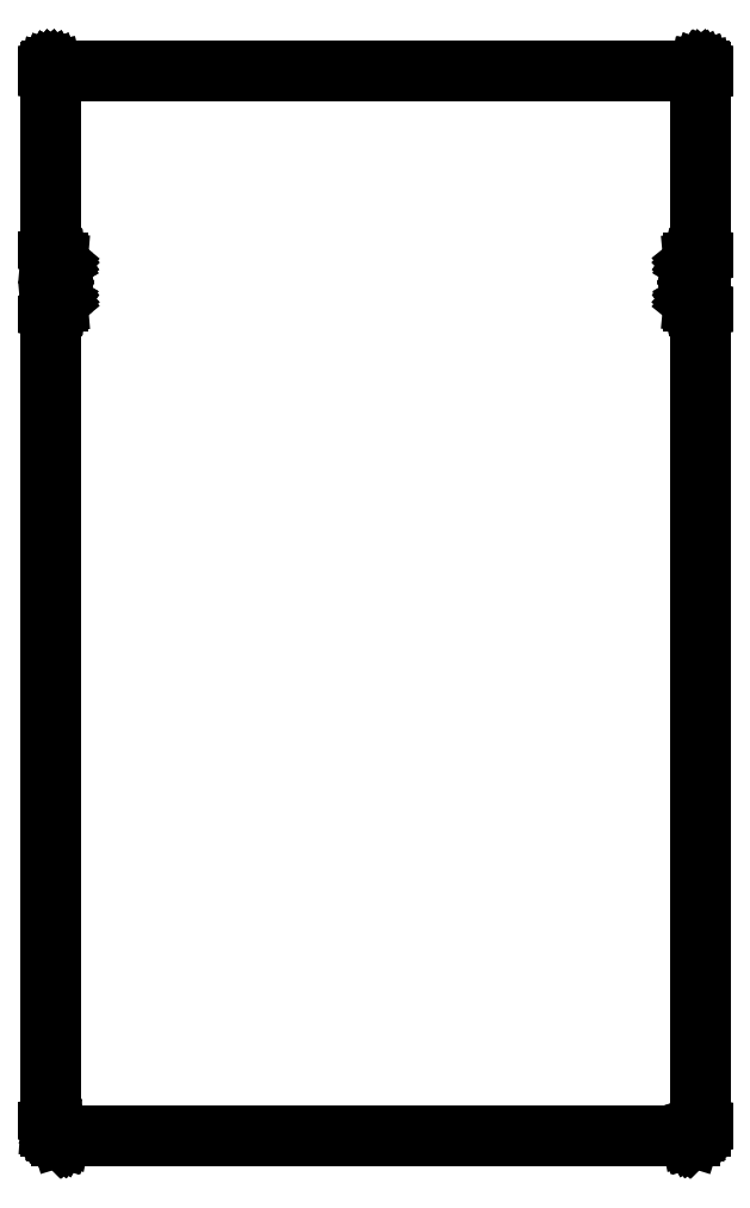
<metadata>
{"format":"dxf","ext":"dxf","renderer":"ezdxf+matplotlib","layout":"modelspace","background":"white","min_lineweight":24,"dpi":150}
</metadata>
<code>
0
SECTION
2
ENTITIES
0
LINE
8
Black
10
100
20
0.07386
11
100
21
0.07386
0
LINE
8
Black
10
100
20
0.07386
11
100
21
0.07162
0
LINE
8
Black
10
100
20
0.07162
11
100
21
0.07048
0
LINE
8
Black
10
100
20
0.07048
11
100
21
0.0672
0
LINE
8
Black
10
100
20
0.0672
11
100
21
0.06495
0
LINE
8
Black
10
100
20
0.06495
11
100
21
0.06073
0
LINE
8
Black
10
100
20
0.06073
11
100
21
0.05745
0
LINE
8
Black
10
100
20
0.05745
11
100.1
21
0.05243
0
LINE
8
Black
10
100.1
20
0.05243
11
100.1
21
0.04821
0
LINE
8
Black
10
100.1
20
0.04821
11
100.1
21
0.04253
0
LINE
8
Black
10
100.1
20
0.04253
11
100.1
21
0.0375
0
LINE
8
Black
10
100.1
20
0.0375
11
100.1
21
0.03133
0
LINE
8
Black
10
100.1
20
0.03133
11
100.1
21
0.02565
0
LINE
8
Black
10
100.1
20
0.02565
11
100.1
21
0.01919
0
LINE
8
Black
10
100.1
20
0.01919
11
100.1
21
0.01302
0
LINE
8
Black
10
100.1
20
0.01302
11
100.1
21
0.00646
0
LINE
8
Black
10
100.1
20
0.00646
11
100.1
21
0
0
LINE
8
Black
10
100.1
20
0
11
100.1
21
-28.5
0
LINE
8
Black
10
100.1
20
-28.5
11
100.1
21
-28.5
0
LINE
8
Black
10
100.1
20
-28.5
11
100.1
21
-28.51
0
LINE
8
Black
10
100.1
20
-28.51
11
100.1
21
-28.52
0
LINE
8
Black
10
100.1
20
-28.52
11
100.1
21
-28.53
0
LINE
8
Black
10
100.1
20
-28.53
11
100.1
21
-28.53
0
LINE
8
Black
10
100.1
20
-28.53
11
100.1
21
-28.53
0
LINE
8
Black
10
100.1
20
-28.53
11
100.1
21
-28.54
0
LINE
8
Black
10
100.1
20
-28.54
11
100.1
21
-28.55
0
LINE
8
Black
10
100.1
20
-28.55
11
100.1
21
-28.55
0
LINE
8
Black
10
100.1
20
-28.55
11
100.1
21
-28.55
0
LINE
8
Black
10
100.1
20
-28.55
11
99.08
21
-29.53
0
LINE
8
Black
10
99.08
20
-29.53
11
99.08
21
-35.47
0
LINE
8
Black
10
99.08
20
-35.47
11
100.1
21
-36.45
0
LINE
8
Black
10
100.1
20
-36.45
11
100.1
21
-36.45
0
LINE
8
Black
10
100.1
20
-36.45
11
100.1
21
-36.45
0
LINE
8
Black
10
100.1
20
-36.45
11
100.1
21
-36.46
0
LINE
8
Black
10
100.1
20
-36.46
11
100.1
21
-36.47
0
LINE
8
Black
10
100.1
20
-36.47
11
100.1
21
-36.47
0
LINE
8
Black
10
100.1
20
-36.47
11
100.1
21
-36.47
0
LINE
8
Black
10
100.1
20
-36.47
11
100.1
21
-36.48
0
LINE
8
Black
10
100.1
20
-36.48
11
100.1
21
-36.49
0
LINE
8
Black
10
100.1
20
-36.49
11
100.1
21
-36.5
0
LINE
8
Black
10
100.1
20
-36.5
11
100.1
21
-36.5
0
LINE
8
Black
10
100.1
20
-36.5
11
100.1
21
-162.5
0
LINE
8
Black
10
100.1
20
-162.5
11
100.1
21
-162.5
0
LINE
8
Black
10
100.1
20
-162.5
11
100.1
21
-162.5
0
LINE
8
Black
10
100.1
20
-162.5
11
100.1
21
-162.5
0
LINE
8
Black
10
100.1
20
-162.5
11
100.1
21
-162.5
0
LINE
8
Black
10
100.1
20
-162.5
11
100.1
21
-162.5
0
LINE
8
Black
10
100.1
20
-162.5
11
100.1
21
-162.5
0
LINE
8
Black
10
100.1
20
-162.5
11
100.1
21
-162.5
0
LINE
8
Black
10
100.1
20
-162.5
11
100.1
21
-162.5
0
LINE
8
Black
10
100.1
20
-162.5
11
100.1
21
-162.6
0
LINE
8
Black
10
100.1
20
-162.6
11
100.1
21
-162.6
0
LINE
8
Black
10
100.1
20
-162.6
11
98.55
21
-164.1
0
LINE
8
Black
10
98.55
20
-164.1
11
98.55
21
-164.1
0
LINE
8
Black
10
98.55
20
-164.1
11
98.55
21
-164.1
0
LINE
8
Black
10
98.55
20
-164.1
11
98.54
21
-164.1
0
LINE
8
Black
10
98.54
20
-164.1
11
98.53
21
-164.1
0
LINE
8
Black
10
98.53
20
-164.1
11
98.53
21
-164.1
0
LINE
8
Black
10
98.53
20
-164.1
11
98.53
21
-164.1
0
LINE
8
Black
10
98.53
20
-164.1
11
98.52
21
-164.1
0
LINE
8
Black
10
98.52
20
-164.1
11
98.51
21
-164.1
0
LINE
8
Black
10
98.51
20
-164.1
11
98.5
21
-164.1
0
LINE
8
Black
10
98.5
20
-164.1
11
98.5
21
-164.1
0
LINE
8
Black
10
98.5
20
-164.1
11
1.5
21
-164.1
0
LINE
8
Black
10
1.5
20
-164.1
11
1.497
21
-164.1
0
LINE
8
Black
10
1.497
20
-164.1
11
1.493
21
-164.1
0
LINE
8
Black
10
1.493
20
-164.1
11
1.484
21
-164.1
0
LINE
8
Black
10
1.484
20
-164.1
11
1.474
21
-164.1
0
LINE
8
Black
10
1.474
20
-164.1
11
1.471
21
-164.1
0
LINE
8
Black
10
1.471
20
-164.1
11
1.468
21
-164.1
0
LINE
8
Black
10
1.468
20
-164.1
11
1.46
21
-164.1
0
LINE
8
Black
10
1.46
20
-164.1
11
1.452
21
-164.1
0
LINE
8
Black
10
1.452
20
-164.1
11
1.45
21
-164.1
0
LINE
8
Black
10
1.45
20
-164.1
11
1.447
21
-164.1
0
LINE
8
Black
10
1.447
20
-164.1
11
-0.05303
21
-162.6
0
LINE
8
Black
10
-0.05303
20
-162.6
11
-0.05493
21
-162.6
0
LINE
8
Black
10
-0.05493
20
-162.6
11
-0.05745
21
-162.5
0
LINE
8
Black
10
-0.05745
20
-162.5
11
-0.06235
21
-162.5
0
LINE
8
Black
10
-0.06235
20
-162.5
11
-0.06797
21
-162.5
0
LINE
8
Black
10
-0.06797
20
-162.5
11
-0.06883
21
-162.5
0
LINE
8
Black
10
-0.06883
20
-162.5
11
-0.07048
21
-162.5
0
LINE
8
Black
10
-0.07048
20
-162.5
11
-0.07218
21
-162.5
0
LINE
8
Black
10
-0.07218
20
-162.5
11
-0.07471
21
-162.5
0
LINE
8
Black
10
-0.07471
20
-162.5
11
-0.07443
21
-162.5
0
LINE
8
Black
10
-0.07443
20
-162.5
11
-0.075
21
-162.5
0
LINE
8
Black
10
-0.075
20
-162.5
11
-0.075
21
-36.5
0
LINE
8
Black
10
-0.075
20
-36.5
11
-0.07443
21
-36.5
0
LINE
8
Black
10
-0.07443
20
-36.5
11
-0.07471
21
-36.49
0
LINE
8
Black
10
-0.07471
20
-36.49
11
-0.07218
21
-36.48
0
LINE
8
Black
10
-0.07218
20
-36.48
11
-0.07048
21
-36.47
0
LINE
8
Black
10
-0.07048
20
-36.47
11
-0.06883
21
-36.47
0
LINE
8
Black
10
-0.06883
20
-36.47
11
-0.06797
21
-36.47
0
LINE
8
Black
10
-0.06797
20
-36.47
11
-0.06235
21
-36.46
0
LINE
8
Black
10
-0.06235
20
-36.46
11
-0.05745
21
-36.45
0
LINE
8
Black
10
-0.05745
20
-36.45
11
-0.05493
21
-36.45
0
LINE
8
Black
10
-0.05493
20
-36.45
11
-0.05303
21
-36.45
0
LINE
8
Black
10
-0.05303
20
-36.45
11
0.925
21
-35.47
0
LINE
8
Black
10
0.925
20
-35.47
11
0.925
21
-29.53
0
LINE
8
Black
10
0.925
20
-29.53
11
-0.05303
21
-28.55
0
LINE
8
Black
10
-0.05303
20
-28.55
11
-0.05493
21
-28.55
0
LINE
8
Black
10
-0.05493
20
-28.55
11
-0.05745
21
-28.55
0
LINE
8
Black
10
-0.05745
20
-28.55
11
-0.06235
21
-28.54
0
LINE
8
Black
10
-0.06235
20
-28.54
11
-0.06797
21
-28.53
0
LINE
8
Black
10
-0.06797
20
-28.53
11
-0.06883
21
-28.53
0
LINE
8
Black
10
-0.06883
20
-28.53
11
-0.07048
21
-28.53
0
LINE
8
Black
10
-0.07048
20
-28.53
11
-0.07218
21
-28.52
0
LINE
8
Black
10
-0.07218
20
-28.52
11
-0.07471
21
-28.51
0
LINE
8
Black
10
-0.07471
20
-28.51
11
-0.07443
21
-28.5
0
LINE
8
Black
10
-0.07443
20
-28.5
11
-0.075
21
-28.5
0
LINE
8
Black
10
-0.075
20
-28.5
11
-0.075
21
0
0
LINE
8
Black
10
-0.075
20
0
11
-0.07386
21
0.00646
0
LINE
8
Black
10
-0.07386
20
0.00646
11
-0.07386
21
0.01302
0
LINE
8
Black
10
-0.07386
20
0.01302
11
-0.07162
21
0.01919
0
LINE
8
Black
10
-0.07162
20
0.01919
11
-0.07048
21
0.02565
0
LINE
8
Black
10
-0.07048
20
0.02565
11
-0.0672
21
0.03133
0
LINE
8
Black
10
-0.0672
20
0.03133
11
-0.06495
21
0.0375
0
LINE
8
Black
10
-0.06495
20
0.0375
11
-0.06073
21
0.04253
0
LINE
8
Black
10
-0.06073
20
0.04253
11
-0.05745
21
0.04821
0
LINE
8
Black
10
-0.05745
20
0.04821
11
-0.05243
21
0.05243
0
LINE
8
Black
10
-0.05243
20
0.05243
11
-0.04821
21
0.05745
0
LINE
8
Black
10
-0.04821
20
0.05745
11
-0.04253
21
0.06073
0
LINE
8
Black
10
-0.04253
20
0.06073
11
-0.0375
21
0.06495
0
LINE
8
Black
10
-0.0375
20
0.06495
11
-0.03133
21
0.0672
0
LINE
8
Black
10
-0.03133
20
0.0672
11
-0.02565
21
0.07048
0
LINE
8
Black
10
-0.02565
20
0.07048
11
-0.01919
21
0.07162
0
LINE
8
Black
10
-0.01919
20
0.07162
11
-0.01302
21
0.07386
0
LINE
8
Black
10
-0.01302
20
0.07386
11
-0.00646
21
0.07386
0
LINE
8
Black
10
-0.00646
20
0.07386
11
0
21
0.075
0
LINE
8
Black
10
0
20
0.075
11
100
21
0.075
0
LINE
8
Black
10
100
20
0.075
11
100
21
0.07386
0
LINE
8
Black
10
0.075
20
-0.075
11
0.075
21
-28.47
0
LINE
8
Black
10
0.075
20
-28.47
11
1.053
21
-29.45
0
LINE
8
Black
10
1.053
20
-29.45
11
1.055
21
-29.45
0
LINE
8
Black
10
1.055
20
-29.45
11
1.057
21
-29.45
0
LINE
8
Black
10
1.057
20
-29.45
11
1.062
21
-29.46
0
LINE
8
Black
10
1.062
20
-29.46
11
1.068
21
-29.47
0
LINE
8
Black
10
1.068
20
-29.47
11
1.069
21
-29.47
0
LINE
8
Black
10
1.069
20
-29.47
11
1.07
21
-29.47
0
LINE
8
Black
10
1.07
20
-29.47
11
1.072
21
-29.48
0
LINE
8
Black
10
1.072
20
-29.48
11
1.075
21
-29.49
0
LINE
8
Black
10
1.075
20
-29.49
11
1.074
21
-29.5
0
LINE
8
Black
10
1.074
20
-29.5
11
1.075
21
-29.5
0
LINE
8
Black
10
1.075
20
-29.5
11
1.075
21
-35.5
0
LINE
8
Black
10
1.075
20
-35.5
11
1.074
21
-35.5
0
LINE
8
Black
10
1.074
20
-35.5
11
1.075
21
-35.51
0
LINE
8
Black
10
1.075
20
-35.51
11
1.072
21
-35.52
0
LINE
8
Black
10
1.072
20
-35.52
11
1.07
21
-35.53
0
LINE
8
Black
10
1.07
20
-35.53
11
1.069
21
-35.53
0
LINE
8
Black
10
1.069
20
-35.53
11
1.068
21
-35.53
0
LINE
8
Black
10
1.068
20
-35.53
11
1.062
21
-35.54
0
LINE
8
Black
10
1.062
20
-35.54
11
1.057
21
-35.55
0
LINE
8
Black
10
1.057
20
-35.55
11
1.055
21
-35.55
0
LINE
8
Black
10
1.055
20
-35.55
11
1.053
21
-35.55
0
LINE
8
Black
10
1.053
20
-35.55
11
0.075
21
-36.53
0
LINE
8
Black
10
0.075
20
-36.53
11
0.075
21
-162.5
0
LINE
8
Black
10
0.075
20
-162.5
11
1.531
21
-163.9
0
LINE
8
Black
10
1.531
20
-163.9
11
98.47
21
-163.9
0
LINE
8
Black
10
98.47
20
-163.9
11
99.92
21
-162.5
0
LINE
8
Black
10
99.92
20
-162.5
11
99.92
21
-36.53
0
LINE
8
Black
10
99.92
20
-36.53
11
98.95
21
-35.55
0
LINE
8
Black
10
98.95
20
-35.55
11
98.95
21
-35.55
0
LINE
8
Black
10
98.95
20
-35.55
11
98.94
21
-35.55
0
LINE
8
Black
10
98.94
20
-35.55
11
98.94
21
-35.54
0
LINE
8
Black
10
98.94
20
-35.54
11
98.93
21
-35.53
0
LINE
8
Black
10
98.93
20
-35.53
11
98.93
21
-35.53
0
LINE
8
Black
10
98.93
20
-35.53
11
98.93
21
-35.53
0
LINE
8
Black
10
98.93
20
-35.53
11
98.93
21
-35.52
0
LINE
8
Black
10
98.93
20
-35.52
11
98.93
21
-35.51
0
LINE
8
Black
10
98.93
20
-35.51
11
98.93
21
-35.5
0
LINE
8
Black
10
98.93
20
-35.5
11
98.92
21
-35.5
0
LINE
8
Black
10
98.92
20
-35.5
11
98.92
21
-29.5
0
LINE
8
Black
10
98.92
20
-29.5
11
98.93
21
-29.5
0
LINE
8
Black
10
98.93
20
-29.5
11
98.93
21
-29.49
0
LINE
8
Black
10
98.93
20
-29.49
11
98.93
21
-29.48
0
LINE
8
Black
10
98.93
20
-29.48
11
98.93
21
-29.47
0
LINE
8
Black
10
98.93
20
-29.47
11
98.93
21
-29.47
0
LINE
8
Black
10
98.93
20
-29.47
11
98.93
21
-29.47
0
LINE
8
Black
10
98.93
20
-29.47
11
98.94
21
-29.46
0
LINE
8
Black
10
98.94
20
-29.46
11
98.94
21
-29.45
0
LINE
8
Black
10
98.94
20
-29.45
11
98.95
21
-29.45
0
LINE
8
Black
10
98.95
20
-29.45
11
98.95
21
-29.45
0
LINE
8
Black
10
98.95
20
-29.45
11
99.92
21
-28.47
0
LINE
8
Black
10
99.92
20
-28.47
11
99.92
21
-0.075
0
LINE
8
Black
10
99.92
20
-0.075
11
0.075
21
-0.075
0
ENDSEC
0
EOF

</code>
